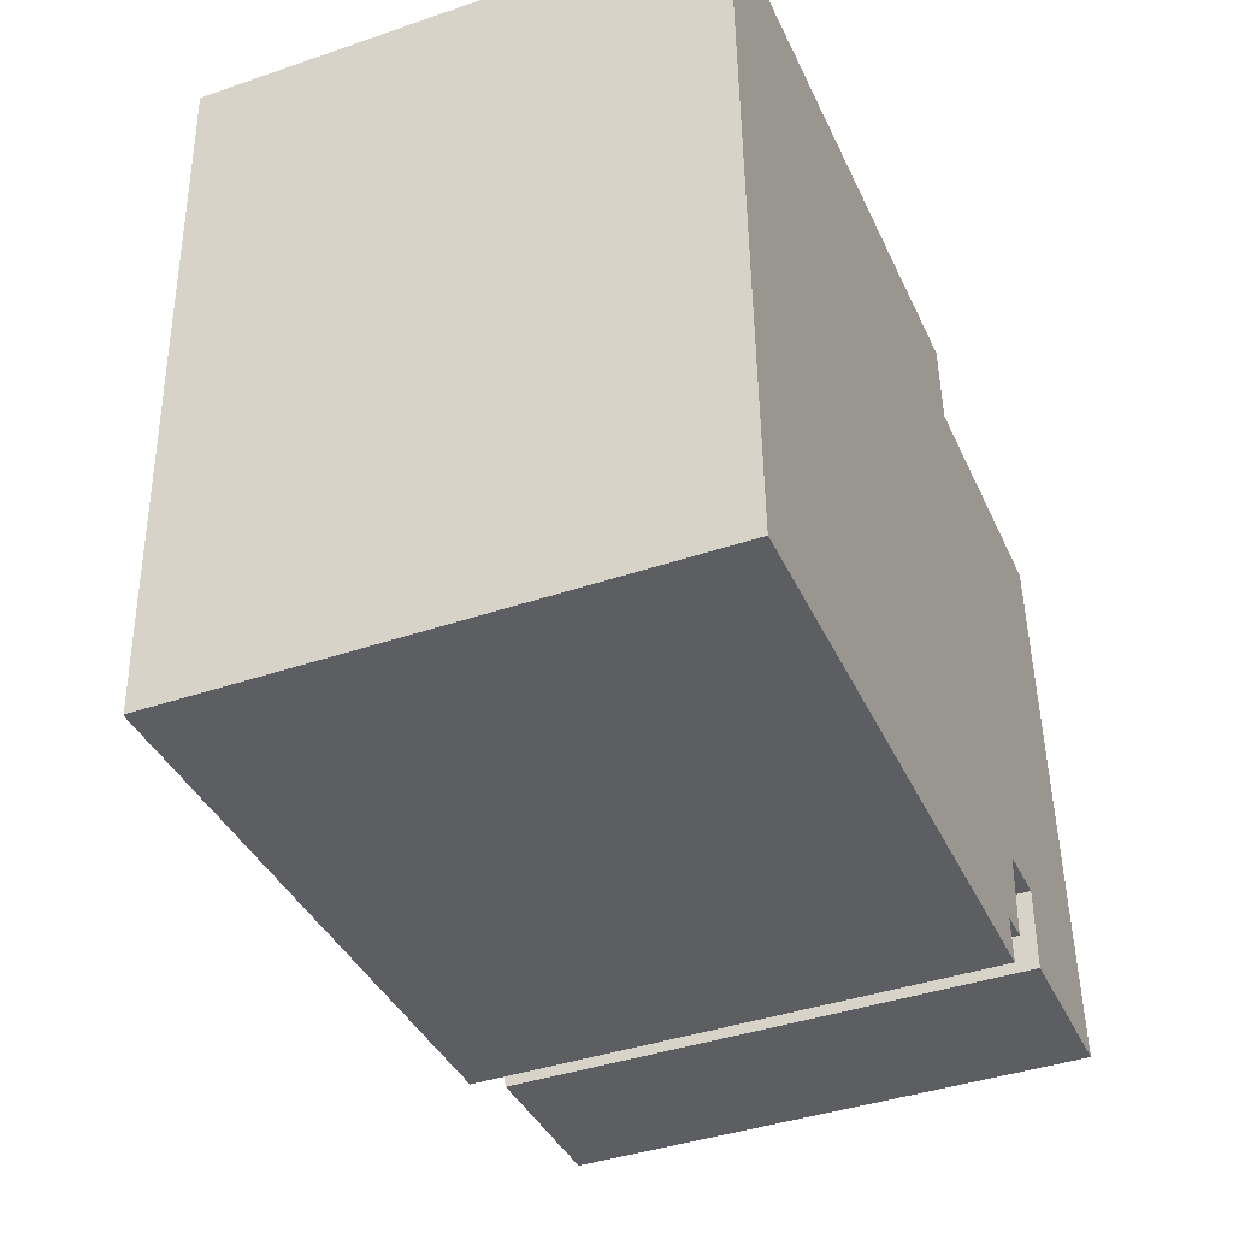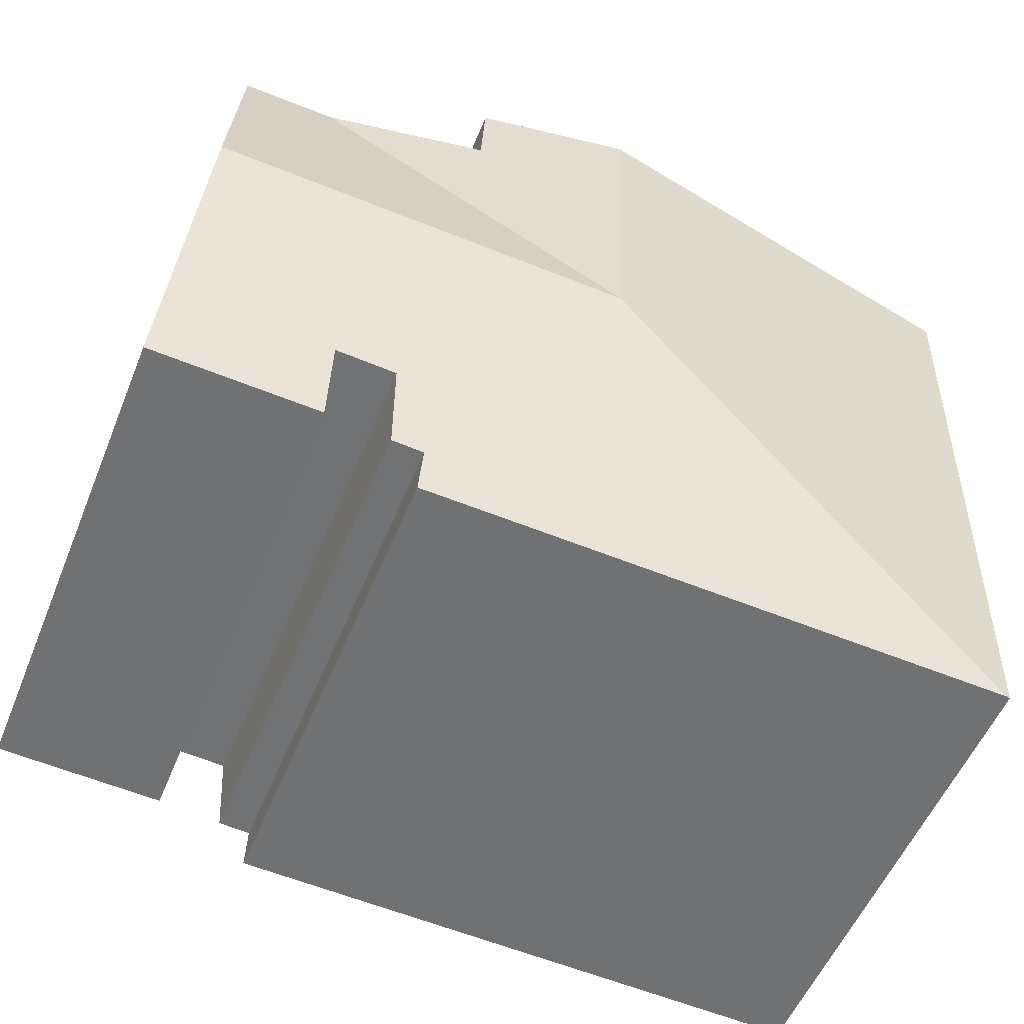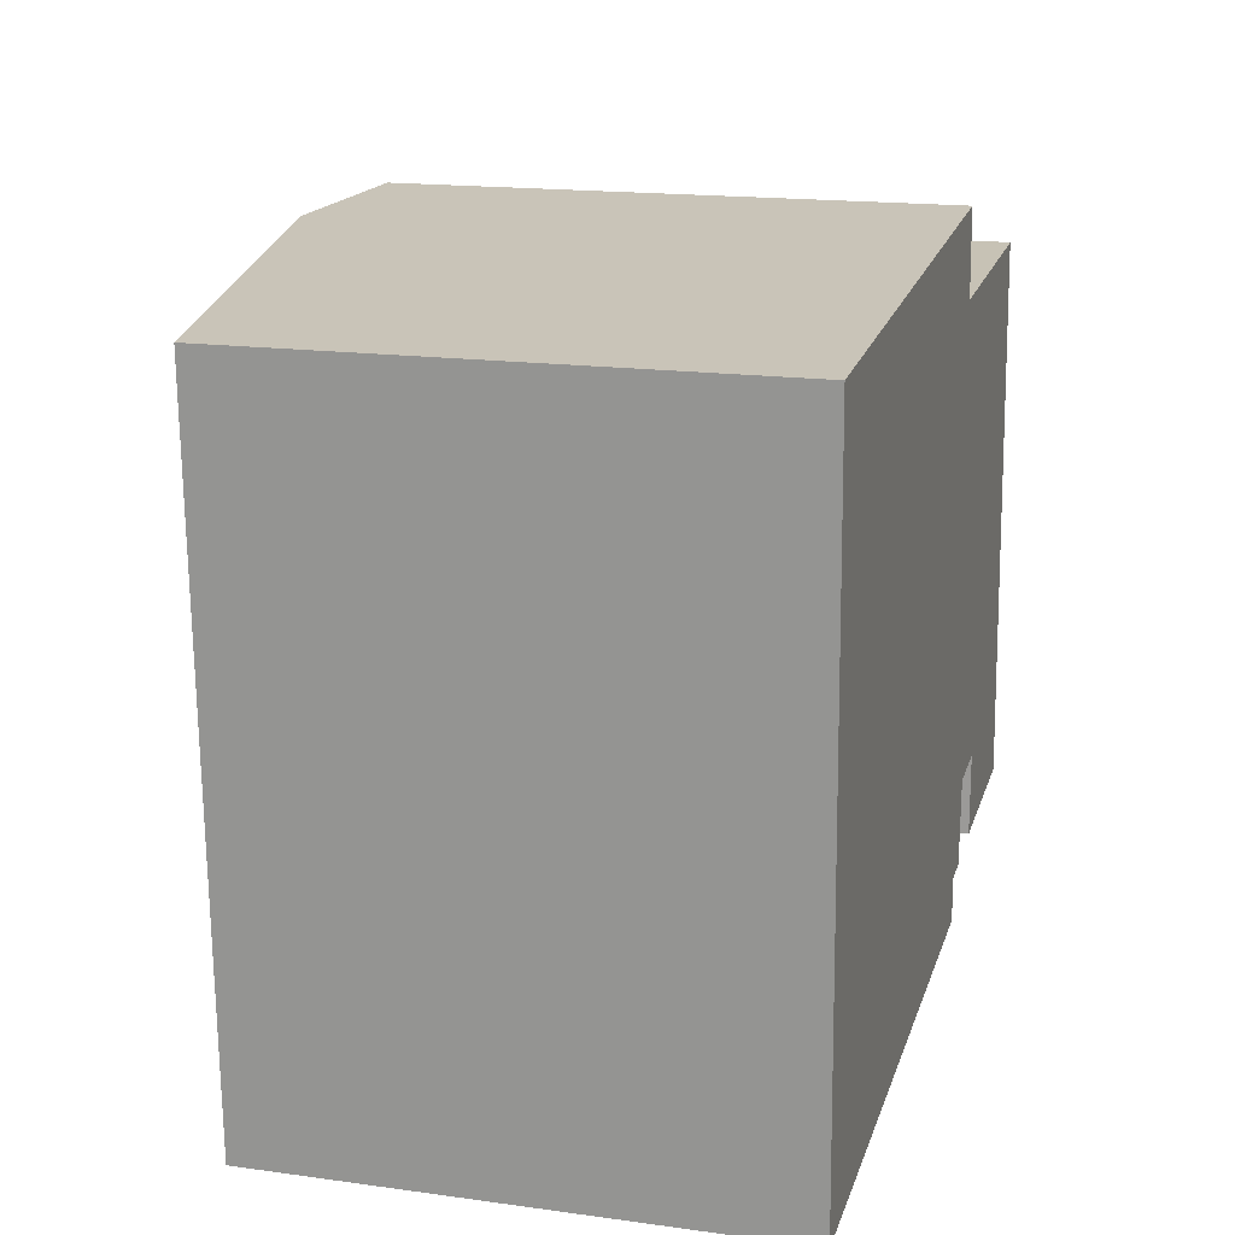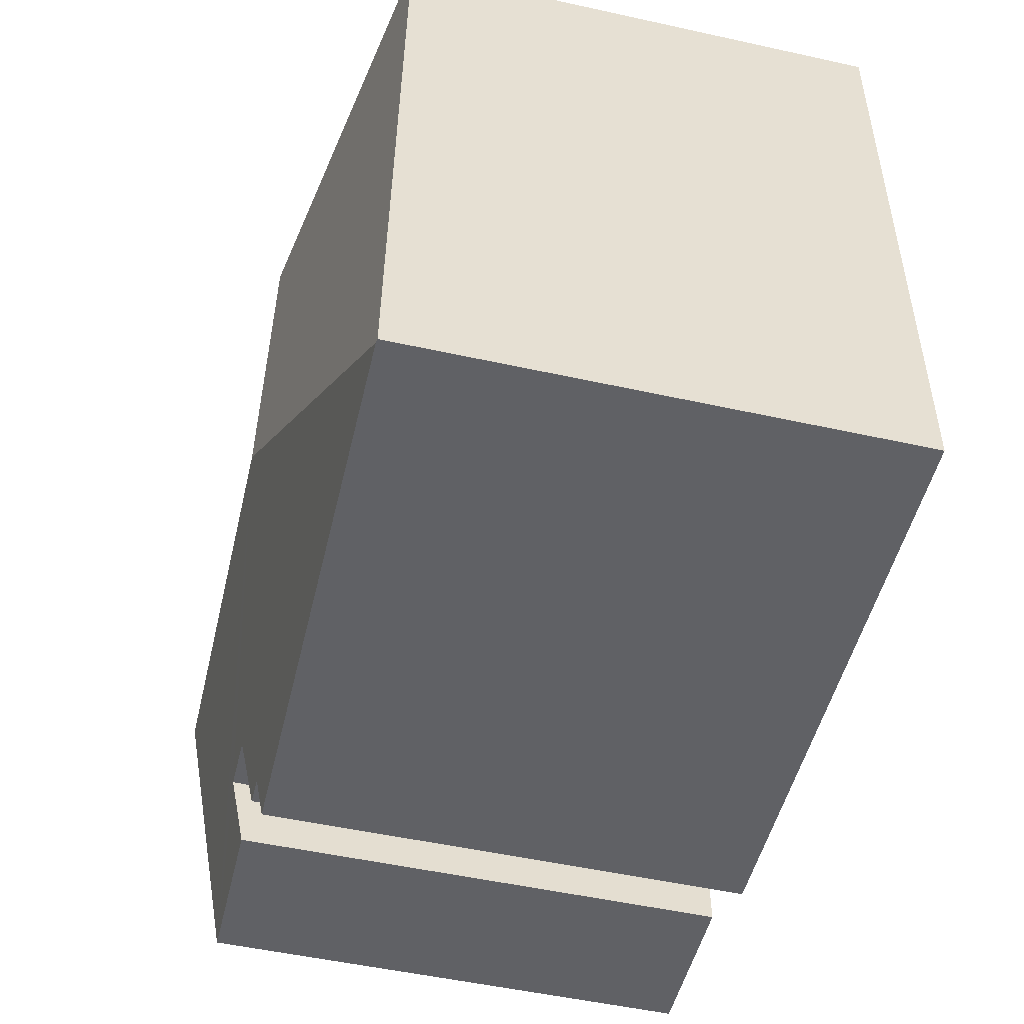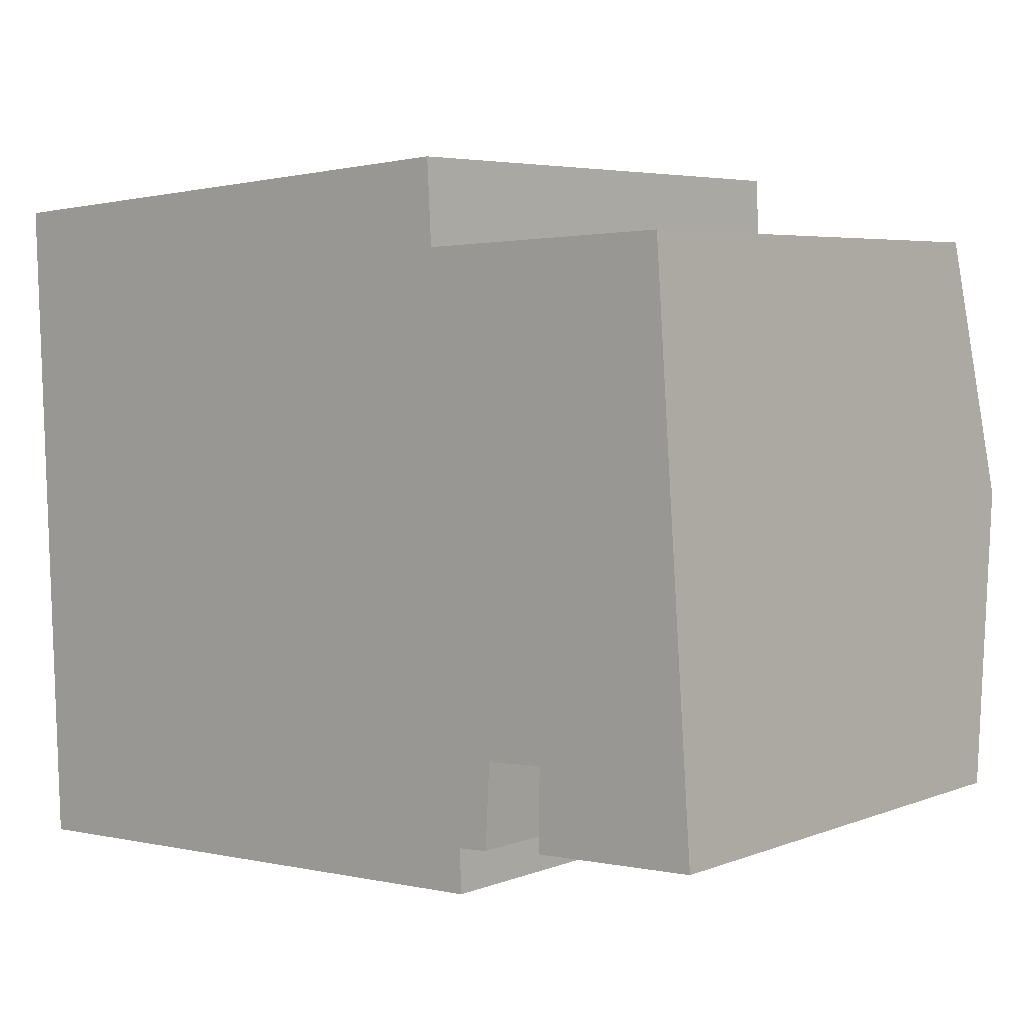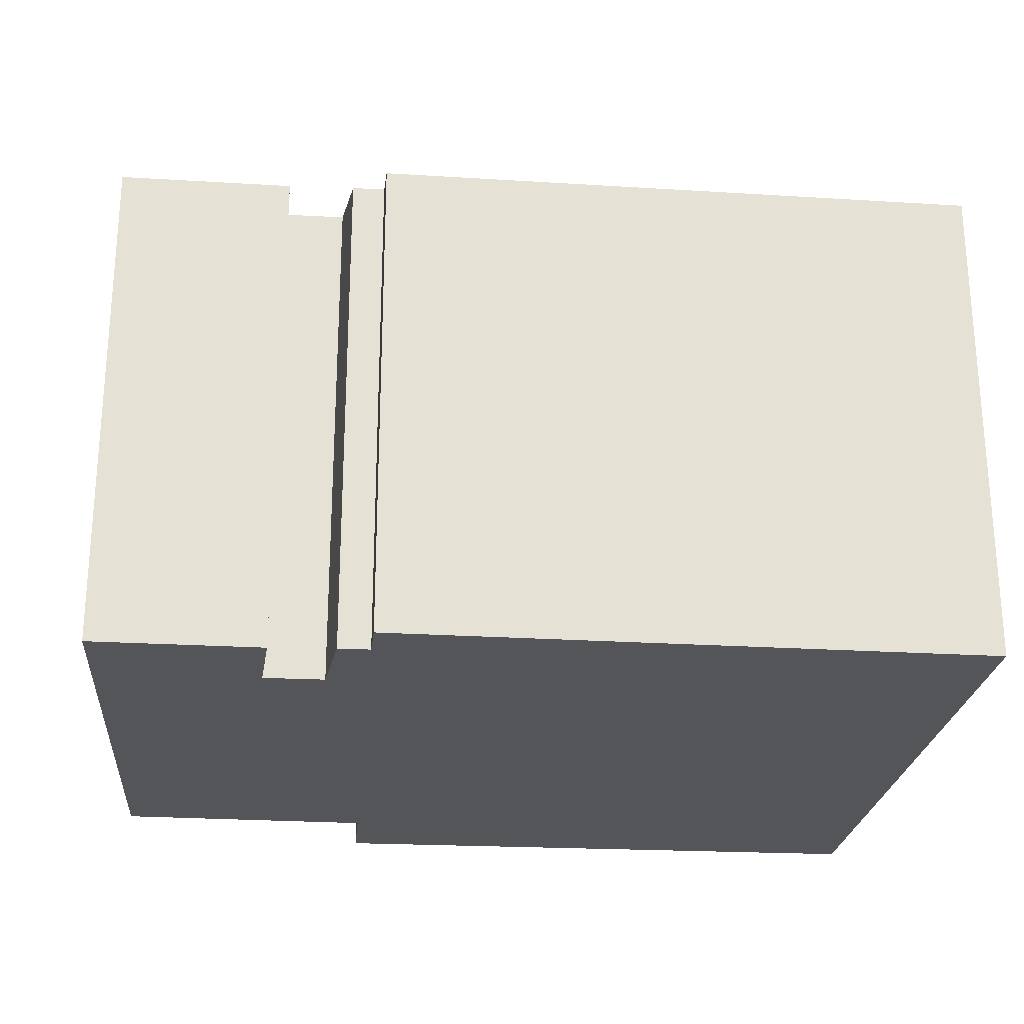
<metadata>
{"format":"obj","ext":"obj","renderer":"f3d","projection":"perspective","resolution":1024,"background":"white","views":[{"elev":-41.1,"azim":-67.4,"up":"+Z"},{"elev":-54.5,"azim":158.0,"up":"+Z"},{"elev":16.9,"azim":-74.5,"up":"+Z"},{"elev":-52.6,"azim":-103.3,"up":"+Z"},{"elev":5.1,"azim":40.2,"up":"+Z"},{"elev":-24.6,"azim":171.6,"up":"+Y"}]}
</metadata>
<code>
v  11.87 8.438 -10
v  11.89 8.714 -8.644
v  14.64 8.439 -9.872
v  14.58 8.77 -8.242
v  14.7 8.439 -9.869
v  14.35 9.443 -4.942
v  7.284 9.443 -5.274
v  10.88 8.711 -8.709
v  10.8 8.425 -10.12
v  10.27 8.422 -10.16
v  10.29 8.273 -10.89
v  0.474 8.28 -11.32
v  0 8.269 5.063e-16
v  0.411 8.269 -11.32
v  7.076 9.443 0.452
v  9.625 9.02 0.615
v  9.701 9.016 -0.78
v  12.47 8.556 -0.667
v  14.04 8.558 -0.603
v  11.89 5.293e-16 -8.644
v  11.87 6.126e-16 -10
v  0.411 6.933e-16 -11.32
v  0 0 0
v  10.88 5.333e-16 -8.709
v  10.8 6.197e-16 -10.12
v  10.27 6.221e-16 -10.16
v  10.29 6.668e-16 -10.89
v  0.474 6.931e-16 -11.32
v  14.64 6.045e-16 -9.872
v  14.7 6.043e-16 -9.869
v  9.625 -3.766e-17 0.615
v  9.701 4.776e-17 -0.78
v  14.04 3.692e-17 -0.603
v  14.58 5.047e-16 -8.242
v  14.35 3.026e-16 -4.942
v  7.076 -2.768e-17 0.452
v  12.47 4.084e-17 -0.667
g defaultobject
f 1 2 3
f 3 4 5
f 4 3 6
f 6 3 7
f 7 3 2
f 7 2 8
f 7 8 9
f 7 9 10
f 7 10 11
f 7 11 12
f 13 12 14
f 12 13 7
f 7 13 15
f 16 7 15
f 7 16 17
f 7 17 18
f 19 7 18
f 7 19 6
f 1 20 2
f 20 1 21
f 22 13 14
f 13 22 23
f 20 8 2
f 8 20 24
f 25 10 9
f 10 25 26
f 27 12 11
f 12 27 28
f 12 28 14
f 14 28 22
f 3 21 1
f 21 3 5
f 21 5 29
f 29 5 30
f 24 9 8
f 9 24 25
f 26 11 10
f 11 26 27
f 31 17 16
f 17 31 32
f 33 6 19
f 6 33 4
f 4 33 5
f 5 33 34
f 5 34 30
f 34 33 35
f 23 15 13
f 15 23 16
f 16 23 31
f 31 23 36
f 32 18 17
f 18 32 19
f 19 32 33
f 33 32 37
f 29 20 21
f 20 29 37
f 37 29 33
f 33 29 34
f 34 29 30
f 33 34 35
f 25 32 26
f 32 25 24
f 32 24 37
f 37 24 20
f 28 23 22
f 23 28 27
f 23 27 36
f 36 27 32
f 36 32 31
f 32 27 26

</code>
